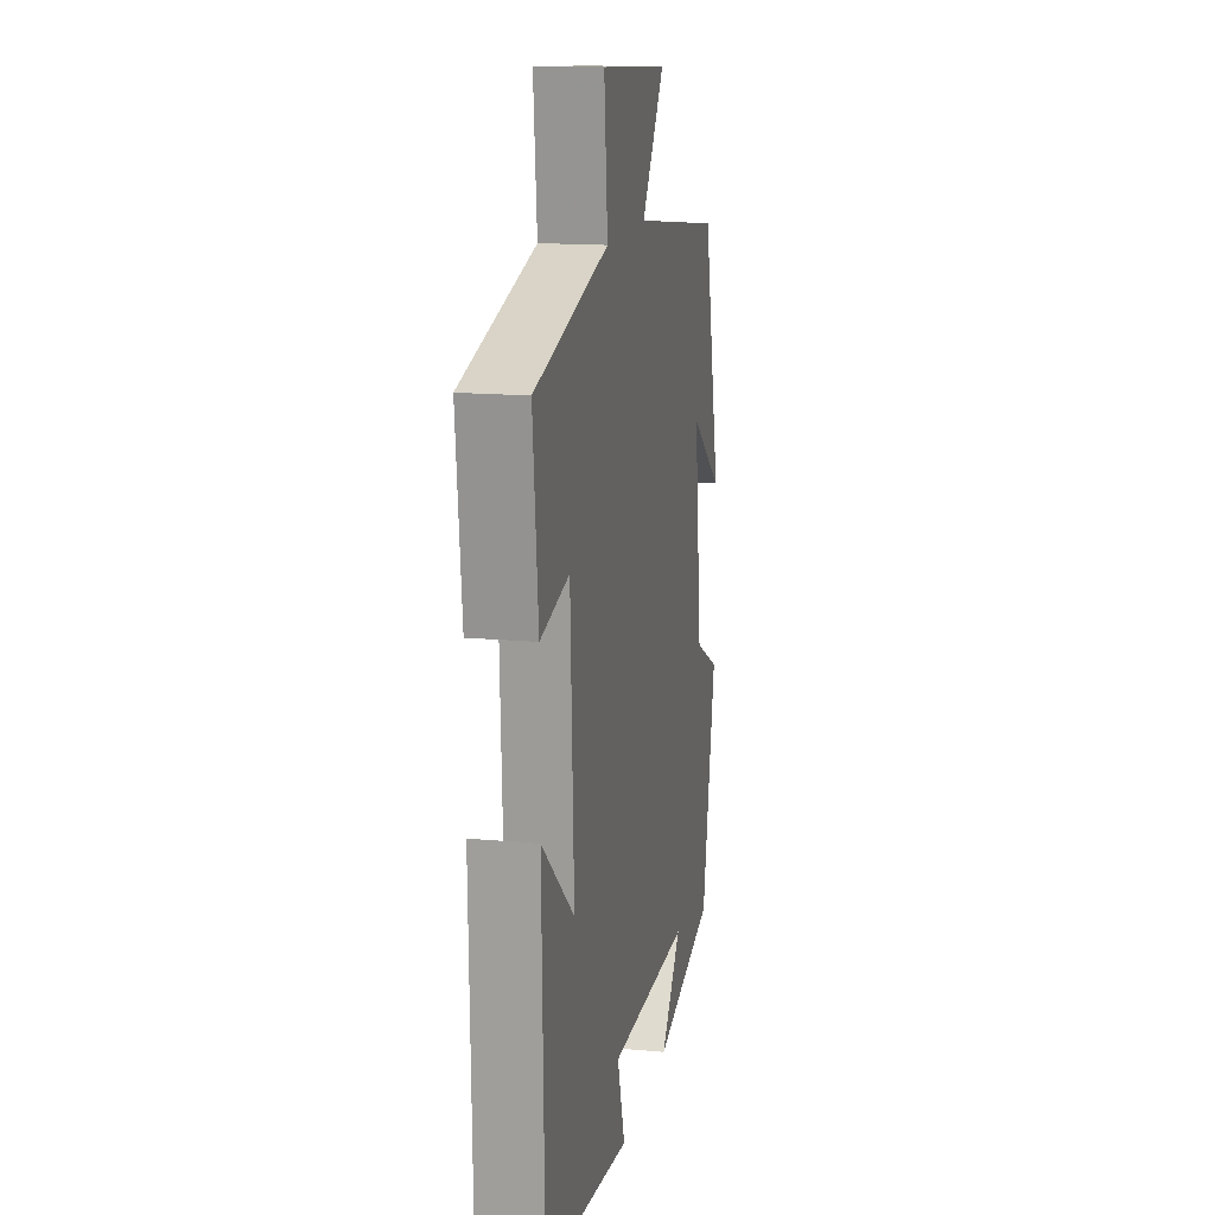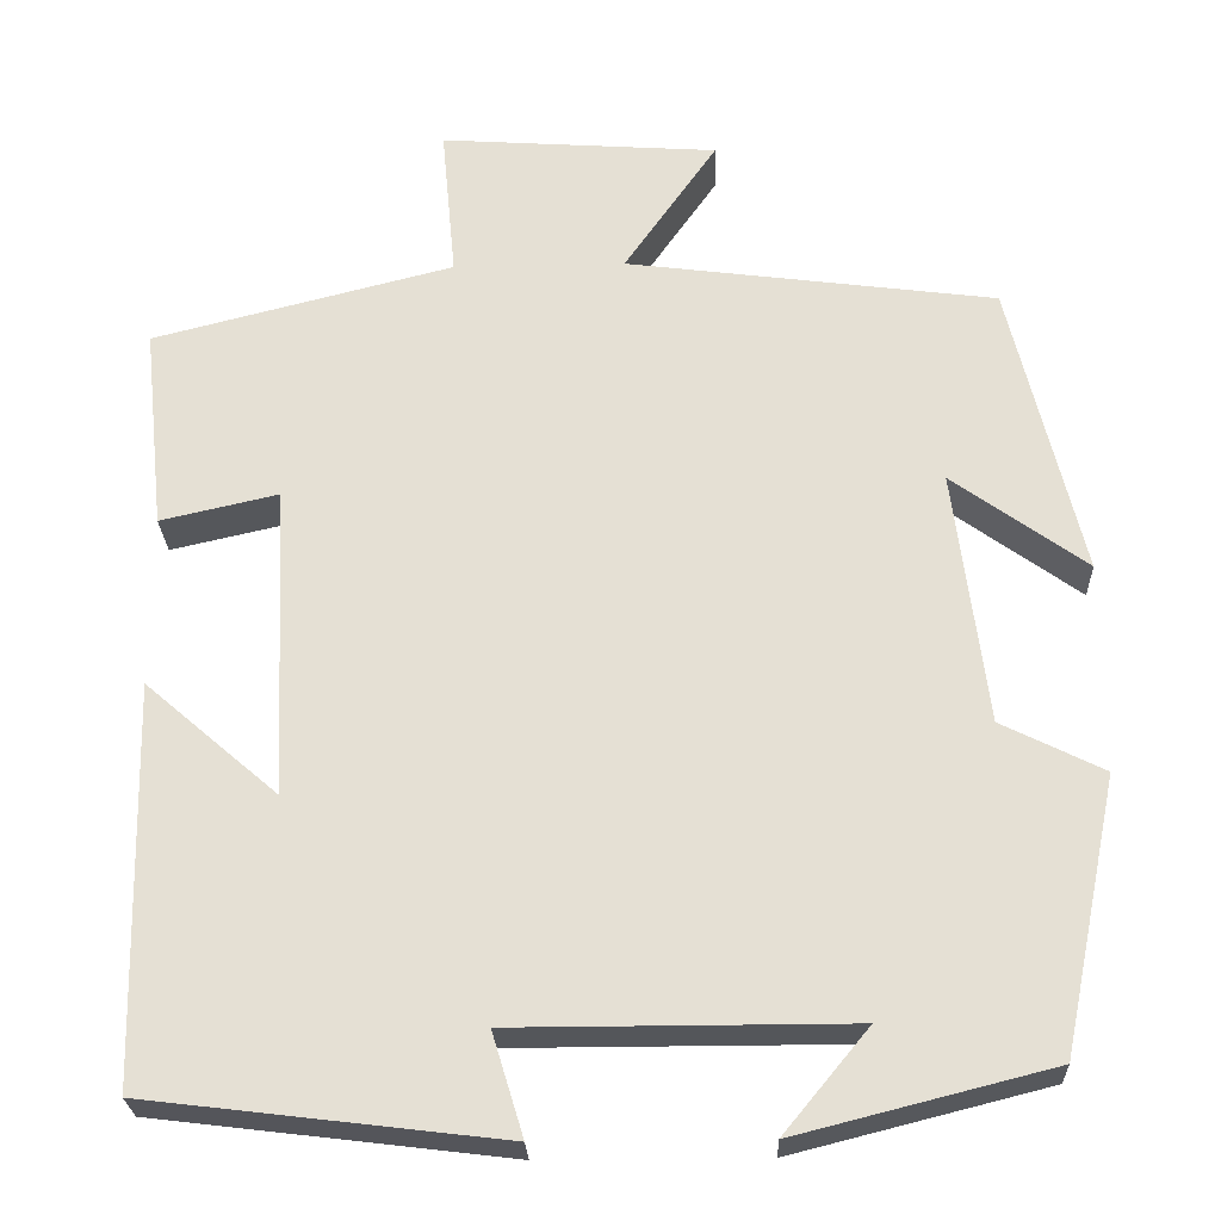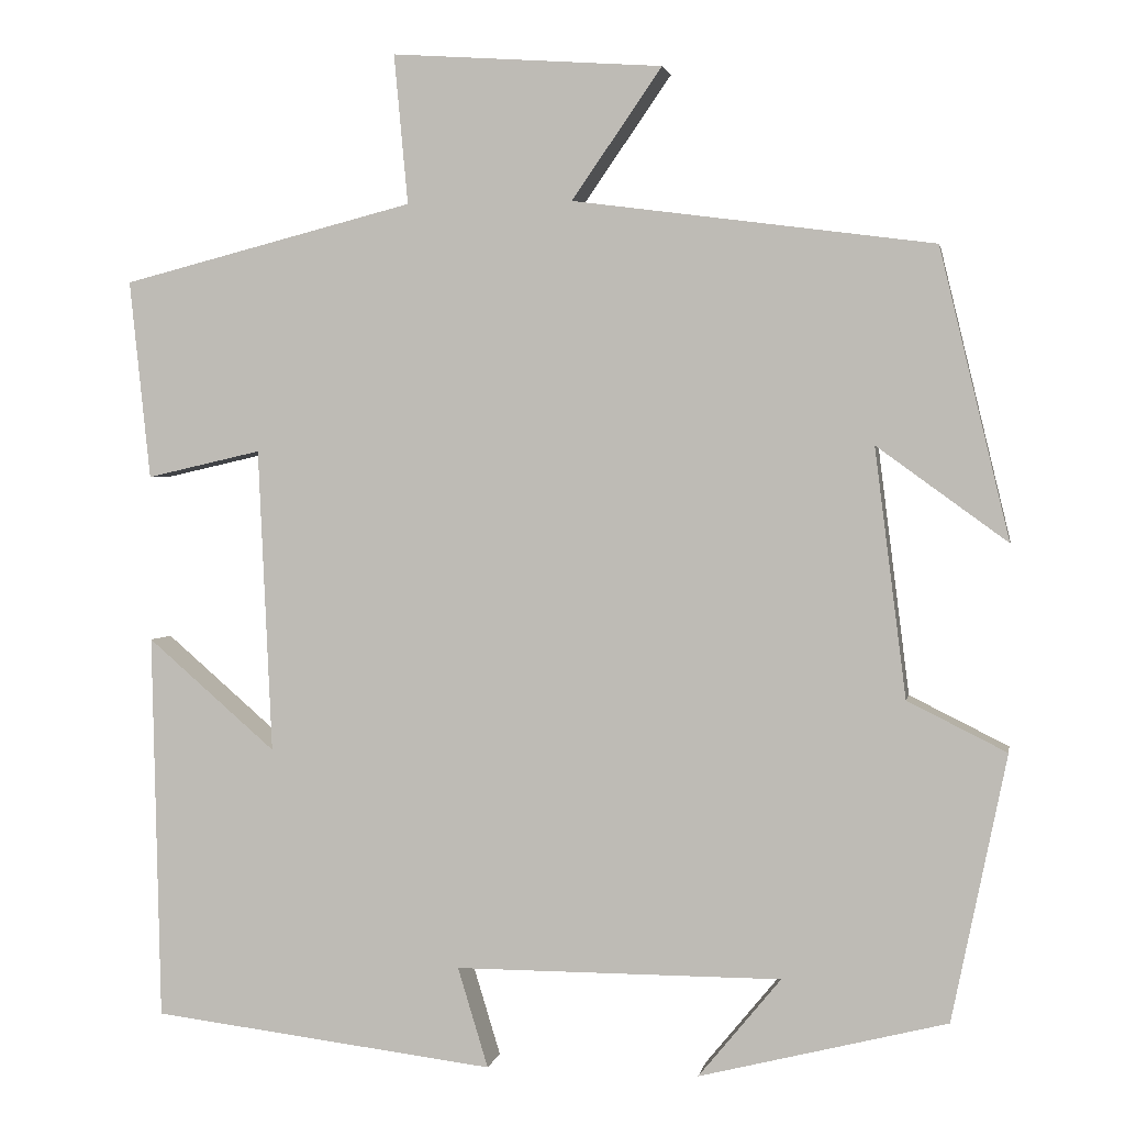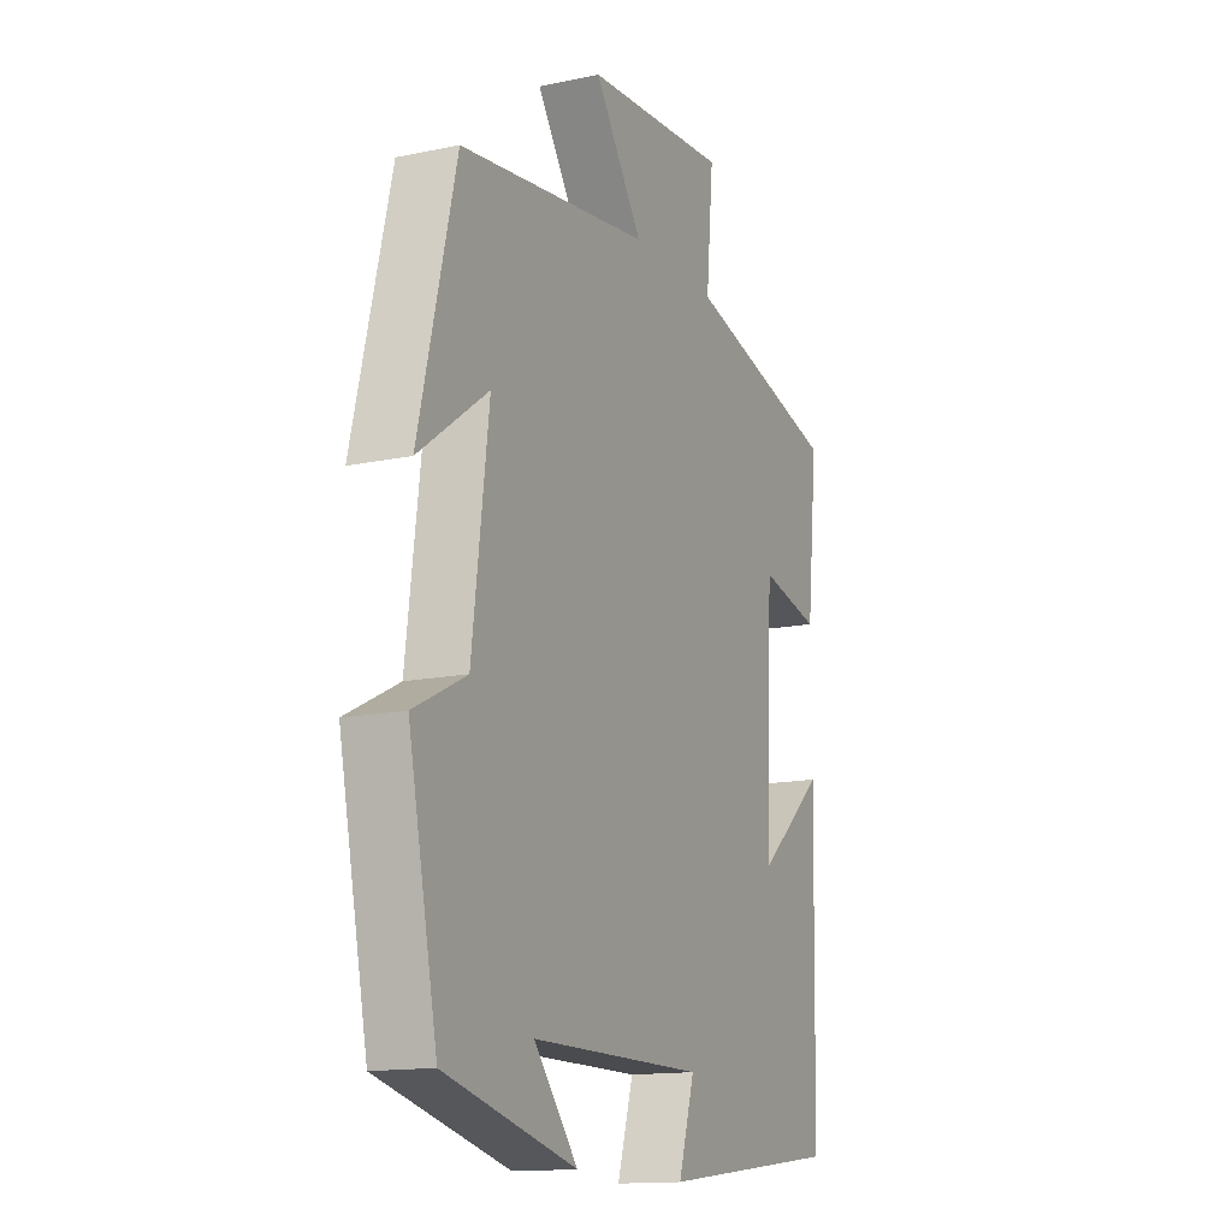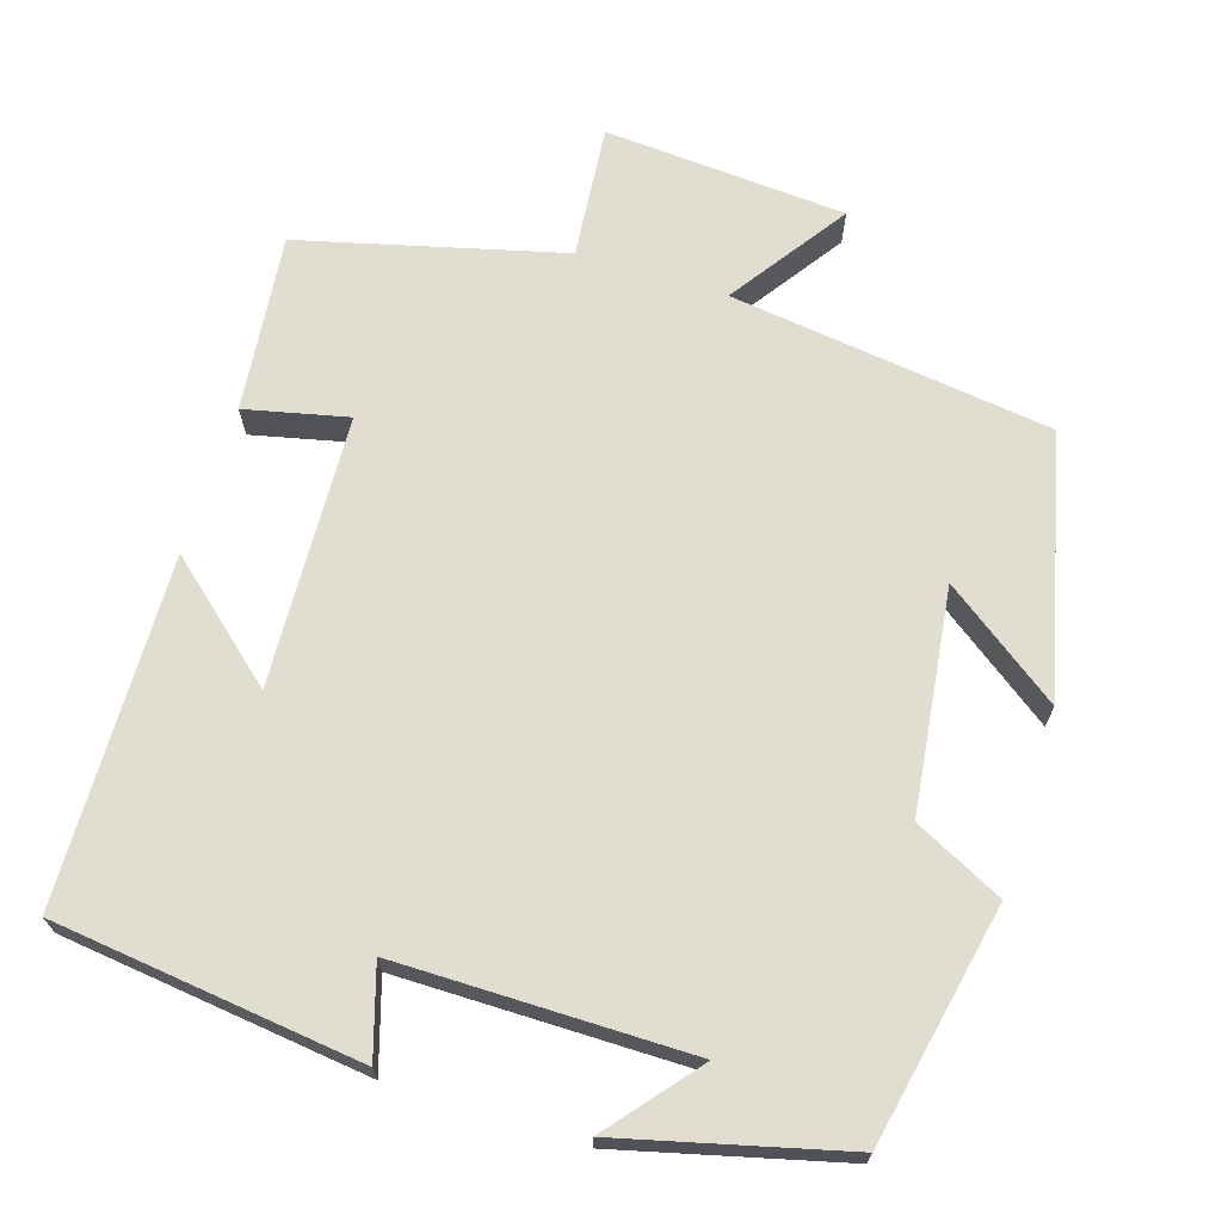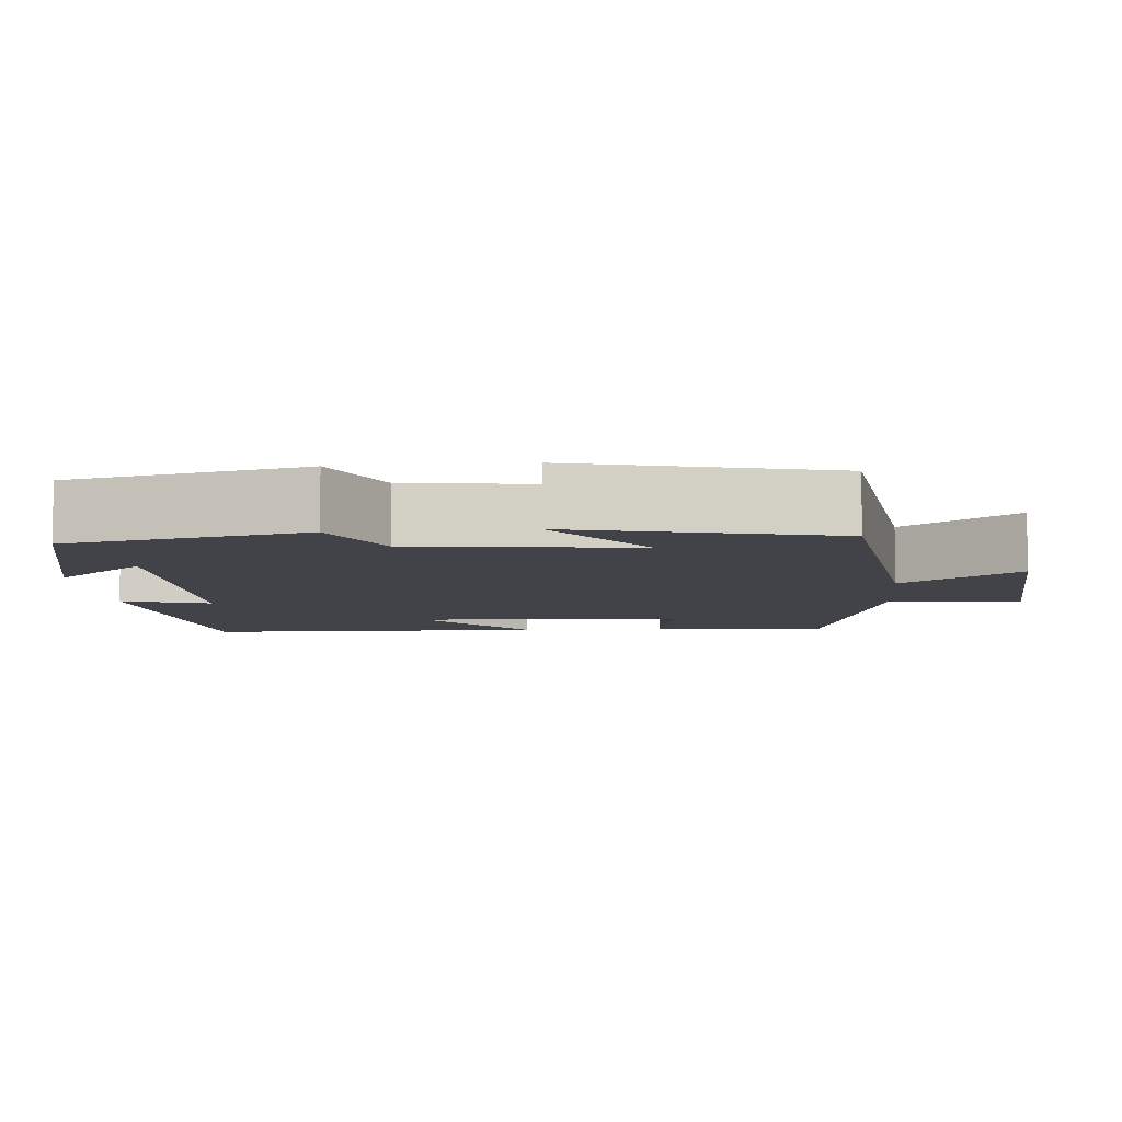
<metadata>
{"format":"obj","ext":"obj","renderer":"f3d","projection":"perspective","resolution":1024,"background":"white","views":[{"elev":15.1,"azim":101.3,"up":"+Z"},{"elev":-25.5,"azim":-177.9,"up":"+Z"},{"elev":2.1,"azim":-169.7,"up":"+Z"},{"elev":-14.3,"azim":-65.3,"up":"+Z"},{"elev":68.5,"azim":-162.6,"up":"+Y"},{"elev":-7.6,"azim":-84.9,"up":"+Y"}]}
</metadata>
<code>
v -0.42 0.07 0.445
v -0.005 0.07 0.5
v -0.109 0.07 0.65
v 0.203 0.07 0.672
v 0.187 0.07 0.5
v 0.524 0.07 0.414
v 0.5 0.07 0.185
v 0.368 0.07 0.215
v 0.352 0.07 -0.135
v 0.5 0.07 -0.007
v 0.49 0.07 -0.452
v 0.094 0.07 -0.5
v 0.129 0.07 -0.385
v -0.247 0.07 -0.385
v -0.152 0.07 -0.5
v -0.437 0.07 -0.428
v -0.5 0.07 -0.122
v -0.386 0.07 -0.065
v -0.35 0.07 0.221
v -0.5 0.07 0.112
v -0.42 0 0.445
v -0.005 0 0.5
v -0.109 0 0.65
v 0.203 0 0.672
v 0.187 0 0.5
v 0.524 0 0.414
v 0.5 0 0.185
v 0.368 0 0.215
v 0.352 0 -0.135
v 0.5 0 -0.007
v 0.49 0 -0.452
v 0.094 0 -0.5
v 0.129 0 -0.385
v -0.247 0 -0.385
v -0.152 0 -0.5
v -0.437 0 -0.428
v -0.5 0 -0.122
v -0.386 0 -0.065
v -0.35 0 0.221
v -0.5 0 0.112
f 19 20 1 2
f 18 19 2
f 16 17 18
f 16 18 2
f 14 15 16
f 14 16 2
f 13 14 2
f 11 12 13
f 10 11 13
f 9 10 13
f 8 9 13 2
f 7 8 2
f 6 7 2
f 5 6 2
f 2 3 4 5
f 22 21 40 39
f 22 39 38
f 38 37 36
f 22 38 36
f 36 35 34
f 22 36 34
f 22 34 33
f 33 32 31
f 33 31 30
f 33 30 29
f 22 33 29 28
f 22 28 27
f 22 27 26
f 22 26 25
f 25 24 23 22
f 1 21 22 2
f 2 22 23 3
f 3 23 24 4
f 4 24 25 5
f 5 25 26 6
f 6 26 27 7
f 7 27 28 8
f 8 28 29 9
f 9 29 30 10
f 10 30 31 11
f 11 31 32 12
f 12 32 33 13
f 13 33 34 14
f 14 34 35 15
f 15 35 36 16
f 16 36 37 17
f 17 37 38 18
f 18 38 39 19
f 19 39 40 20
f 20 40 21 1

</code>
